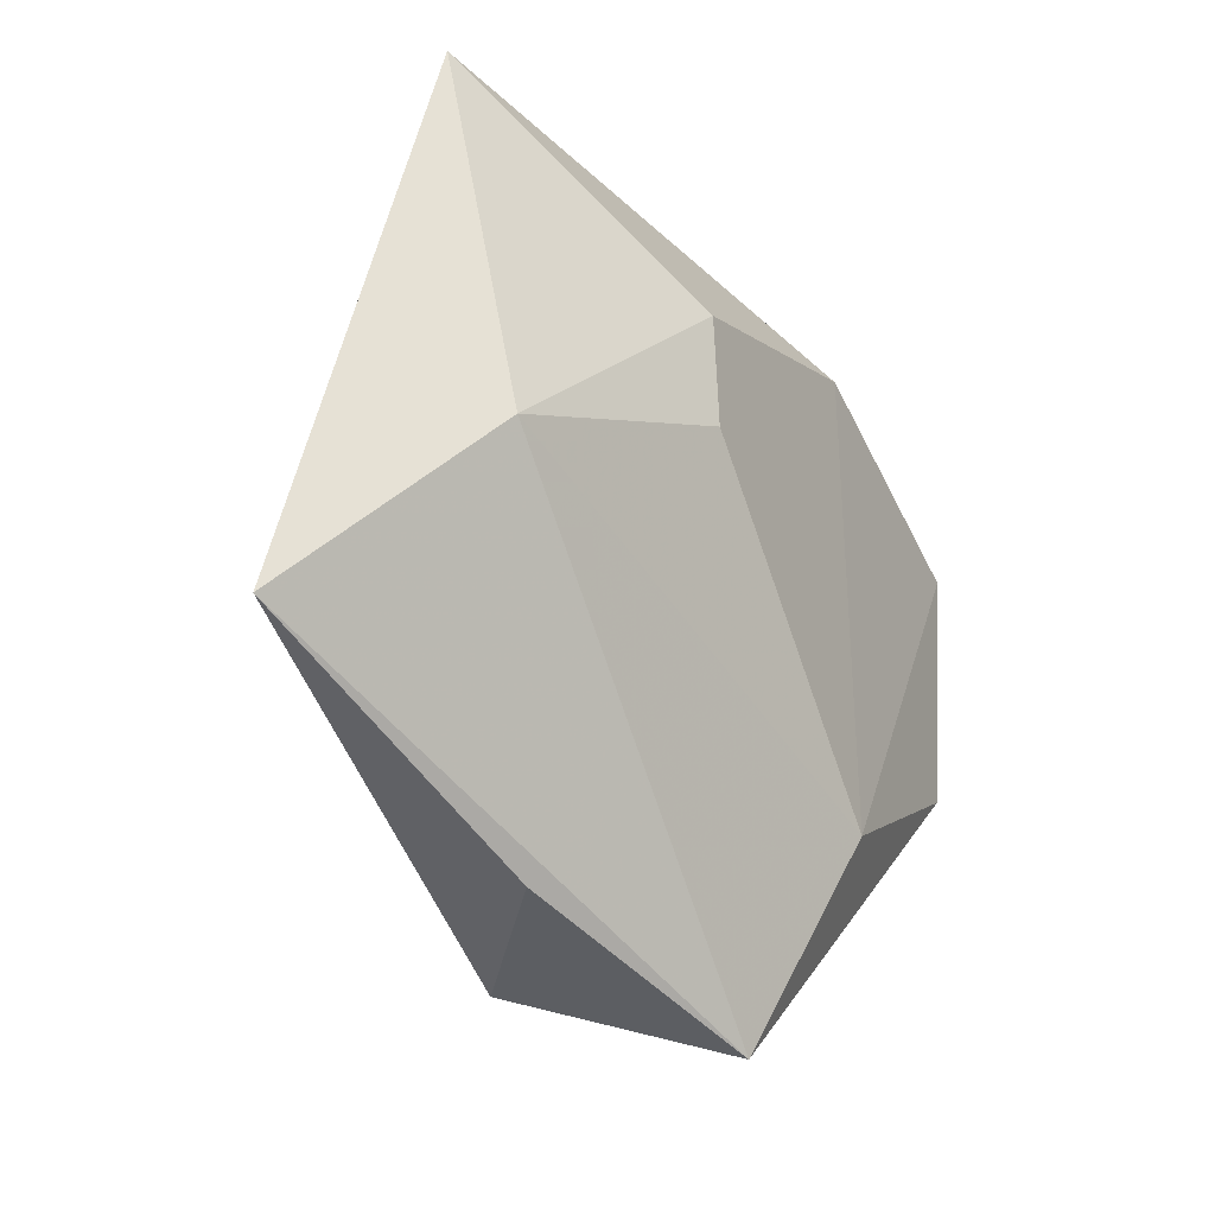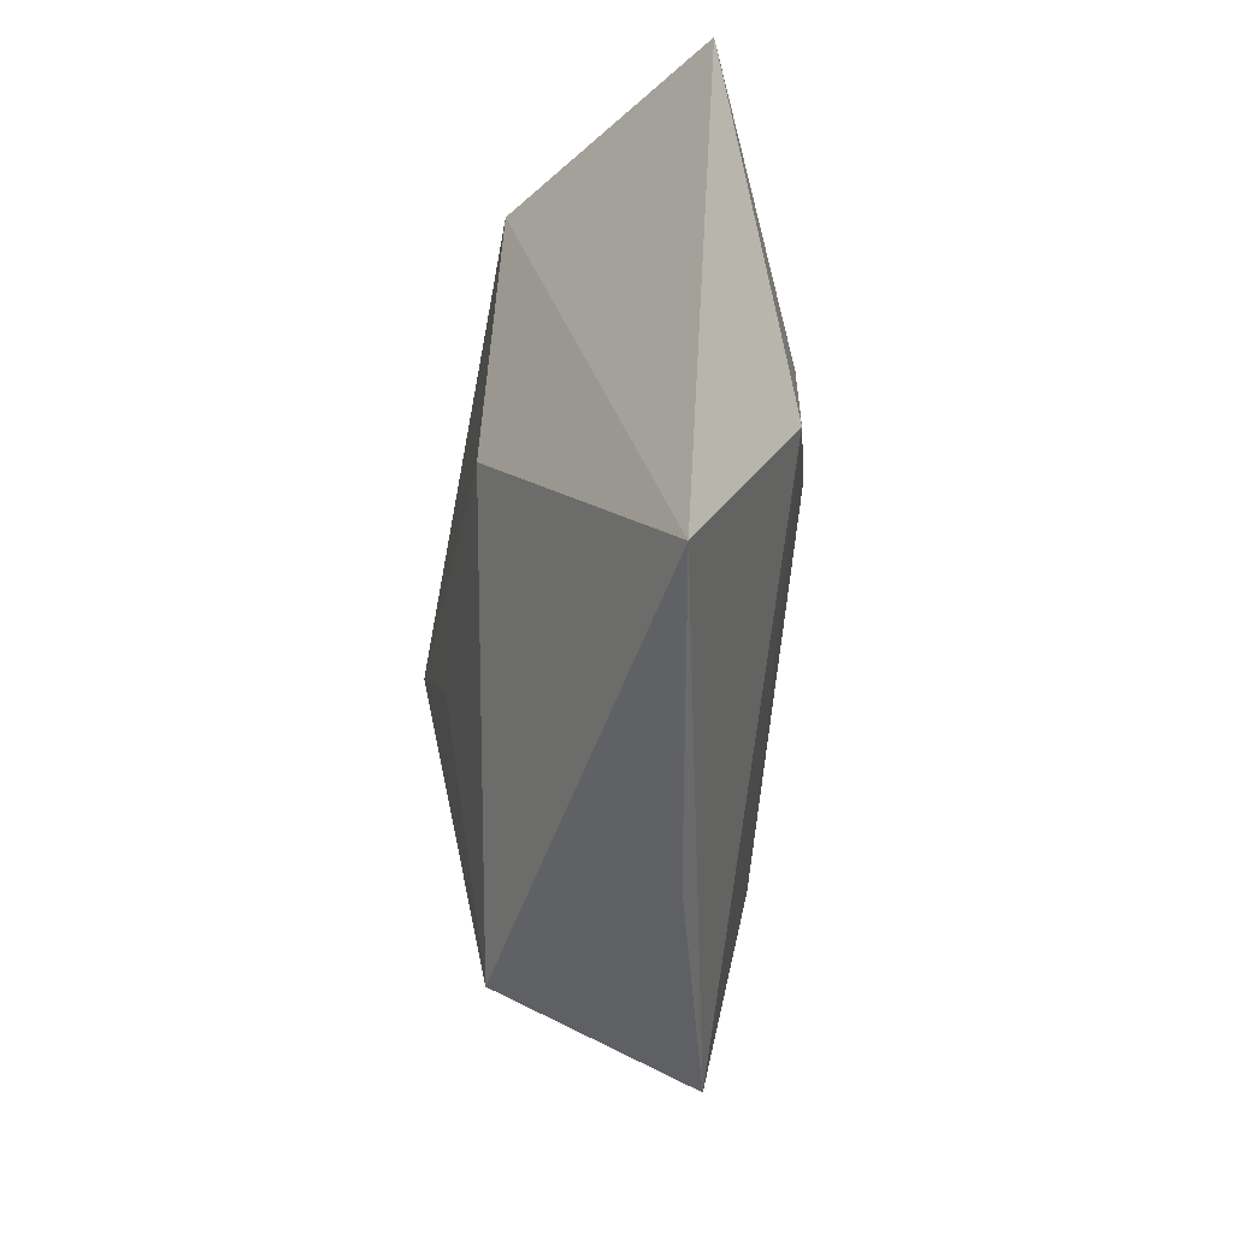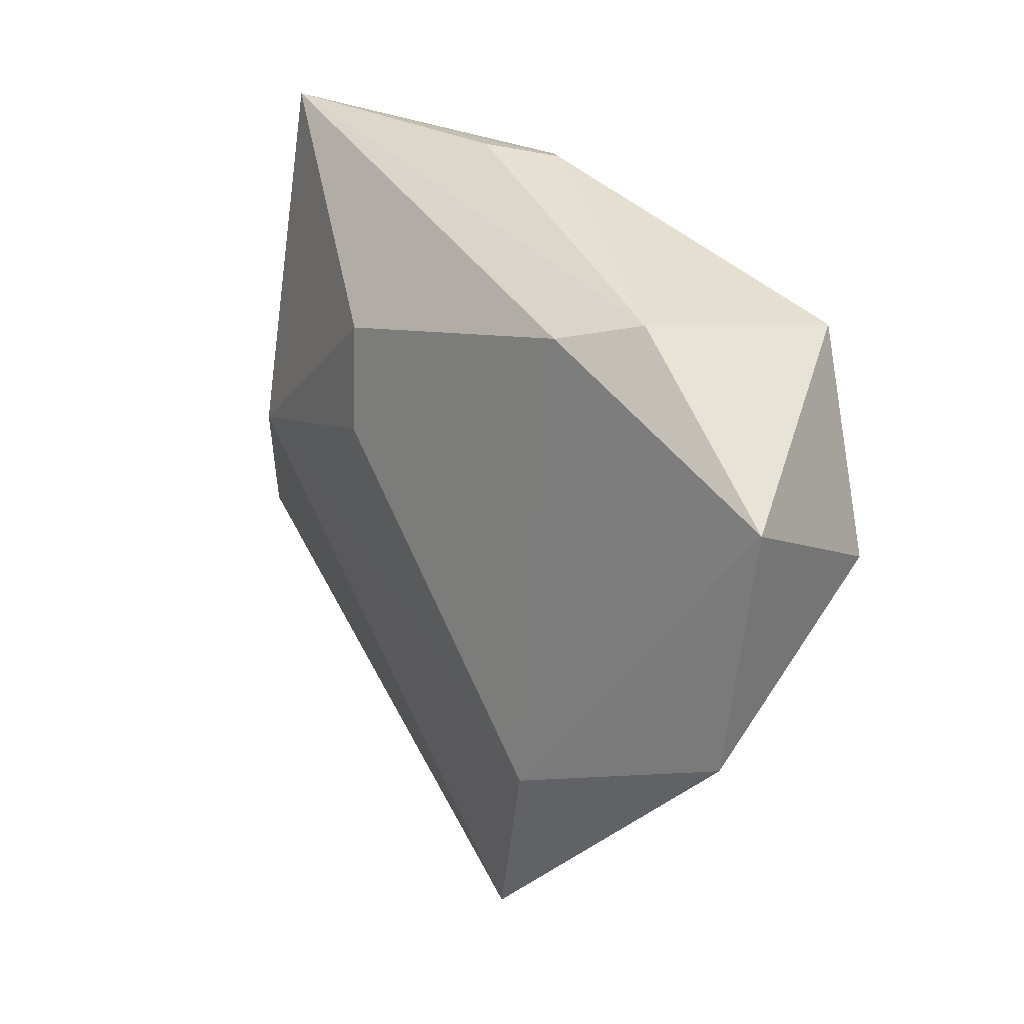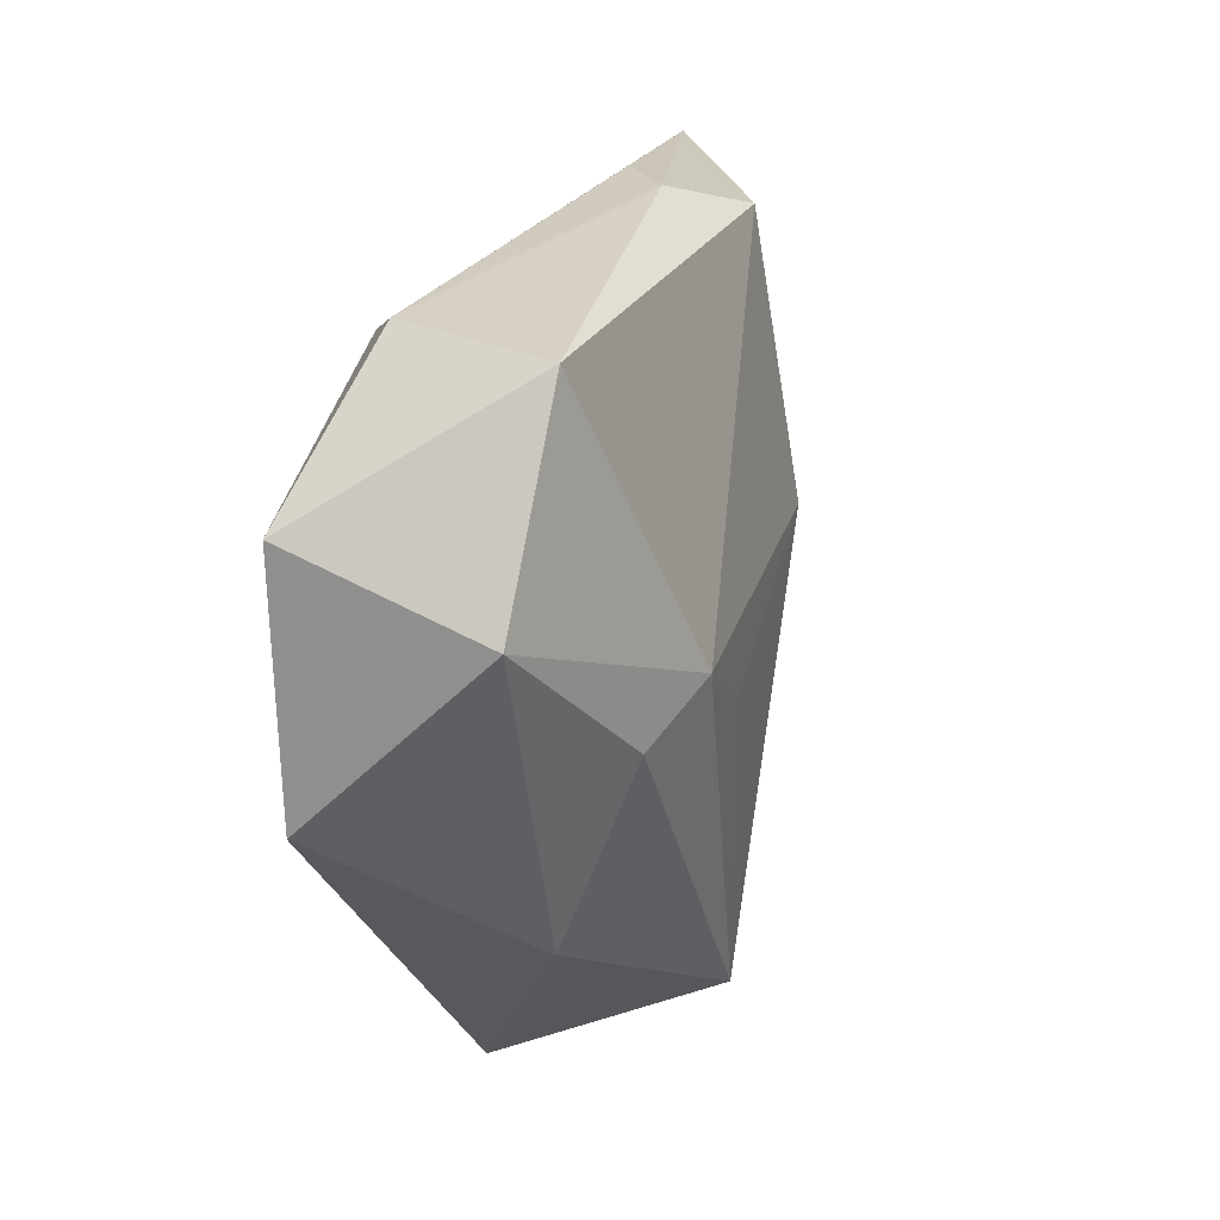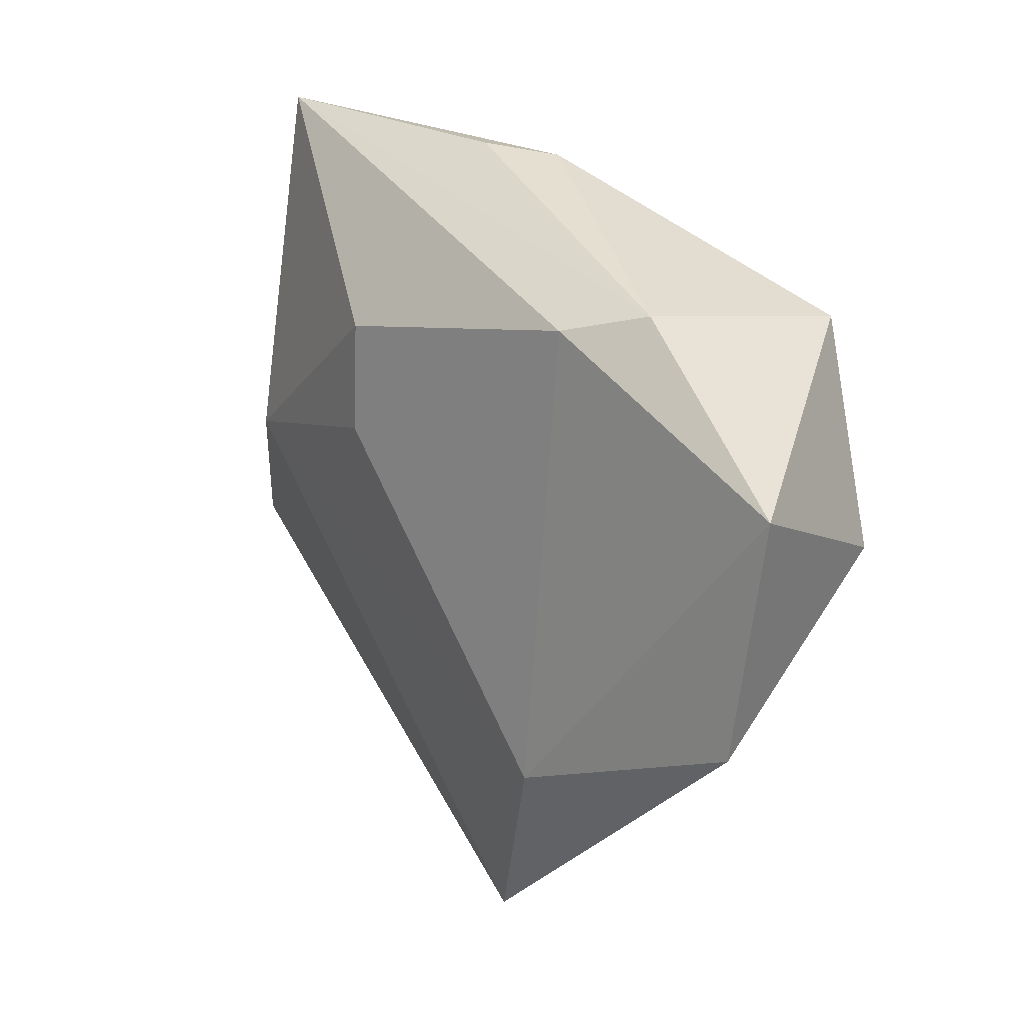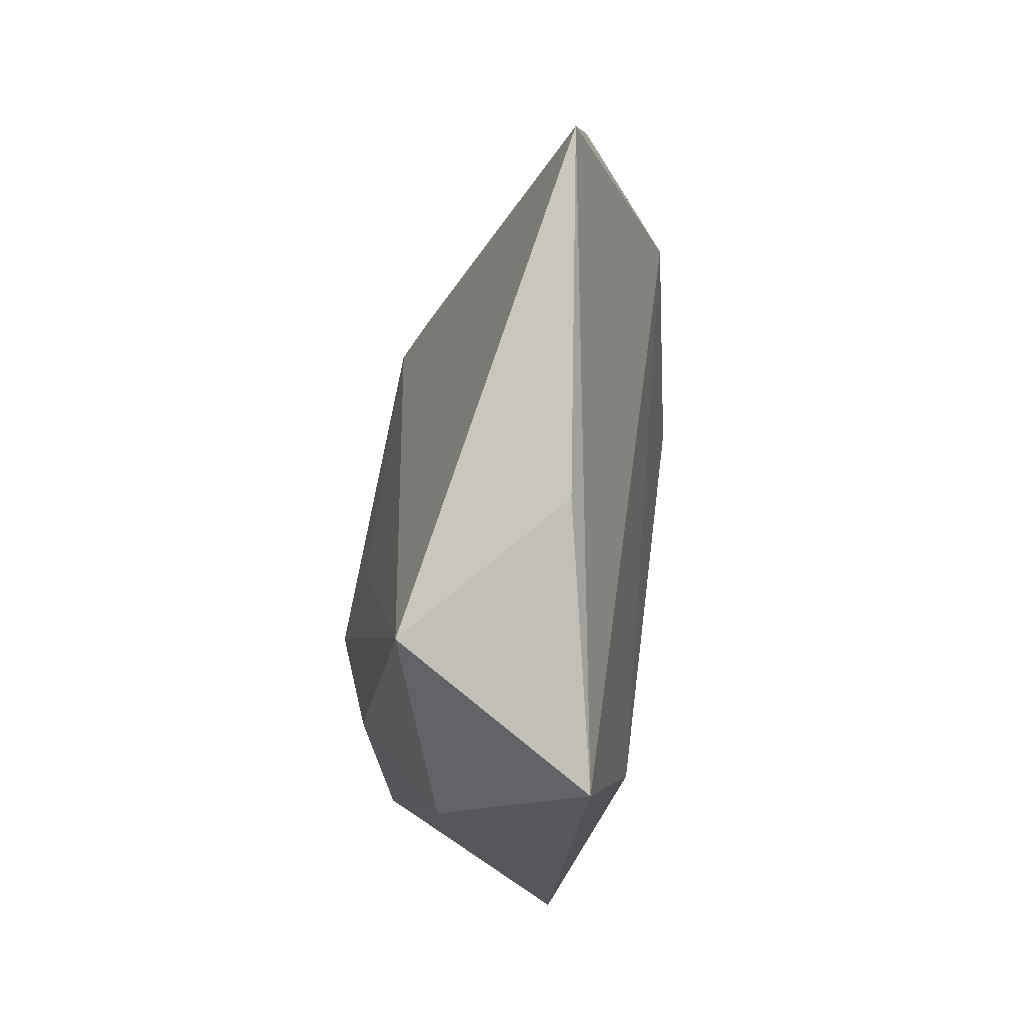
<metadata>
{"format":"obj","ext":"obj","renderer":"f3d","projection":"perspective","resolution":1024,"background":"white","views":[{"elev":-20.6,"azim":-55.5,"up":"+Y"},{"elev":-22.3,"azim":-97.0,"up":"+Y"},{"elev":22.5,"azim":51.0,"up":"+Y"},{"elev":13.7,"azim":111.5,"up":"+Y"},{"elev":21.2,"azim":49.9,"up":"+Y"},{"elev":-64.6,"azim":-98.0,"up":"+Y"}]}
</metadata>
<code>
v 0.02788 0.02942 0.007583
v -0.03815 0.04169 0.004354
v -0.05556 -0.01802 -0.001241
v 0.01621 -0.003262 -0.01853
v 0.04325 0.004254 -0.009736
v -0.008563 0.04021 -0.0007192
v -0.01062 0.009326 0.0172
v -0.01119 0.03674 -0.01291
v 0.03524 0.02751 -0.0116
v 0.01768 -0.02483 0.01562
v 0.04792 0.01334 0.009884
v -0.01794 0.005899 -0.01576
v 0.01989 0.02708 0.01295
v 0.04404 -0.01406 0.01057
v -0.002643 0.039 -0.006486
v 0.006074 -0.04858 0.008935
v -0.02197 -0.03679 0.002956
v -0.01068 0.02139 0.01665
v -0.005799 -0.0419 -0.01312
v 0.0222 -0.03022 -0.005534
v 0.00409 -0.009199 -0.01692
v -0.03652 0.002263 0.01203
v 0.02432 -0.009097 -0.015
f 2 8 3
f 14 5 11
f 11 5 9
f 9 5 4
f 4 8 9
f 20 16 19
f 20 5 14
f 14 16 20
f 19 16 17
f 17 3 19
f 16 3 17
f 1 11 9
f 13 11 1
f 2 13 1
f 1 6 2
f 9 8 15
f 15 1 9
f 6 1 15
f 15 8 2
f 2 6 15
f 18 13 2
f 22 3 16
f 2 3 22
f 22 18 2
f 7 18 22
f 10 16 14
f 14 11 10
f 10 22 16
f 7 22 10
f 10 11 13
f 13 18 10
f 10 18 7
f 8 4 12
f 19 3 12
f 12 3 8
f 23 4 5
f 5 20 23
f 19 4 23
f 23 20 19
f 21 4 19
f 19 12 21
f 21 12 4

</code>
